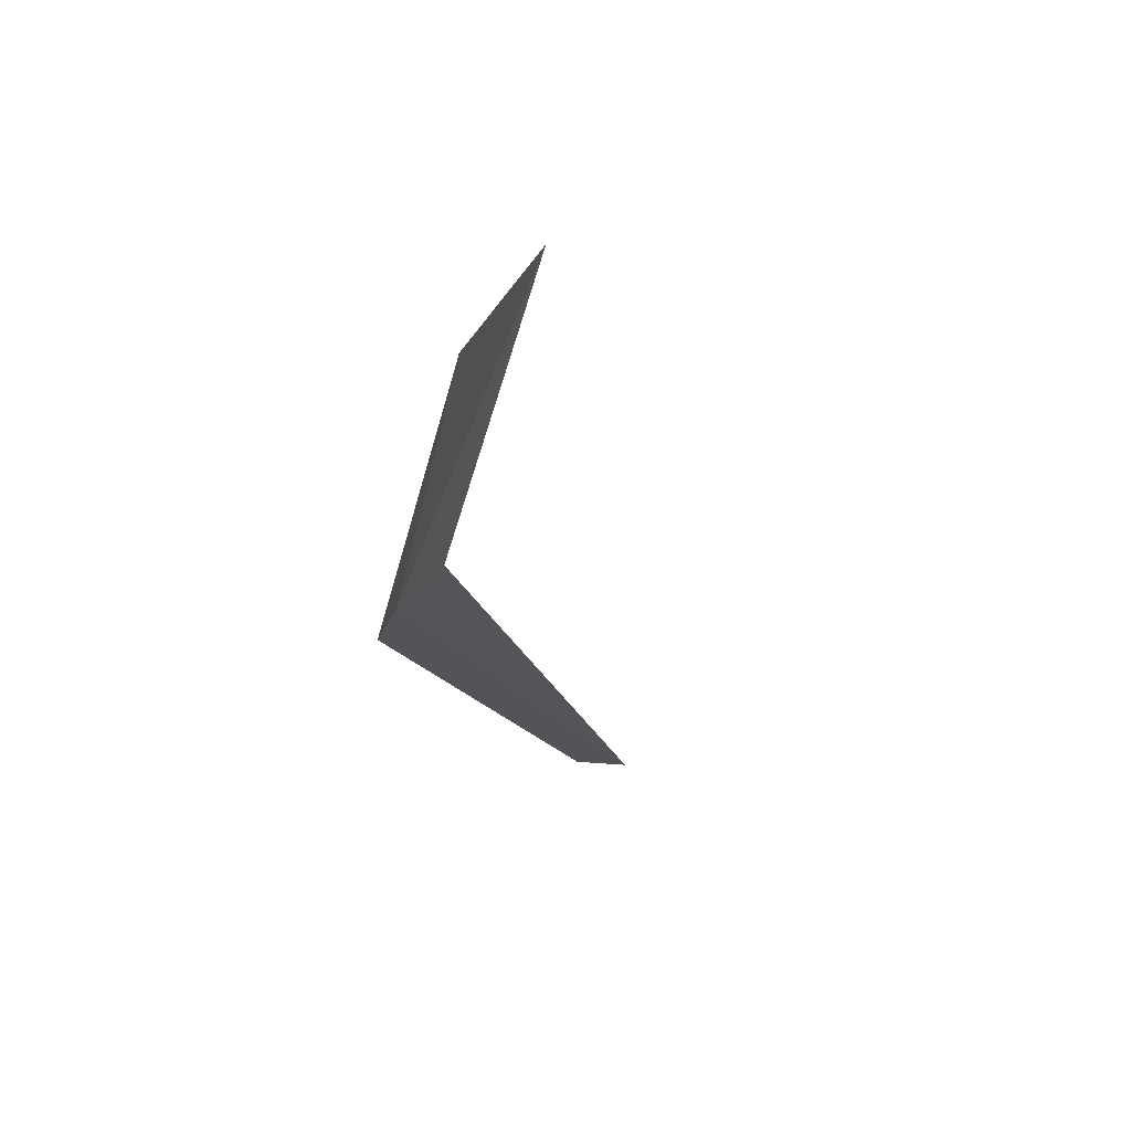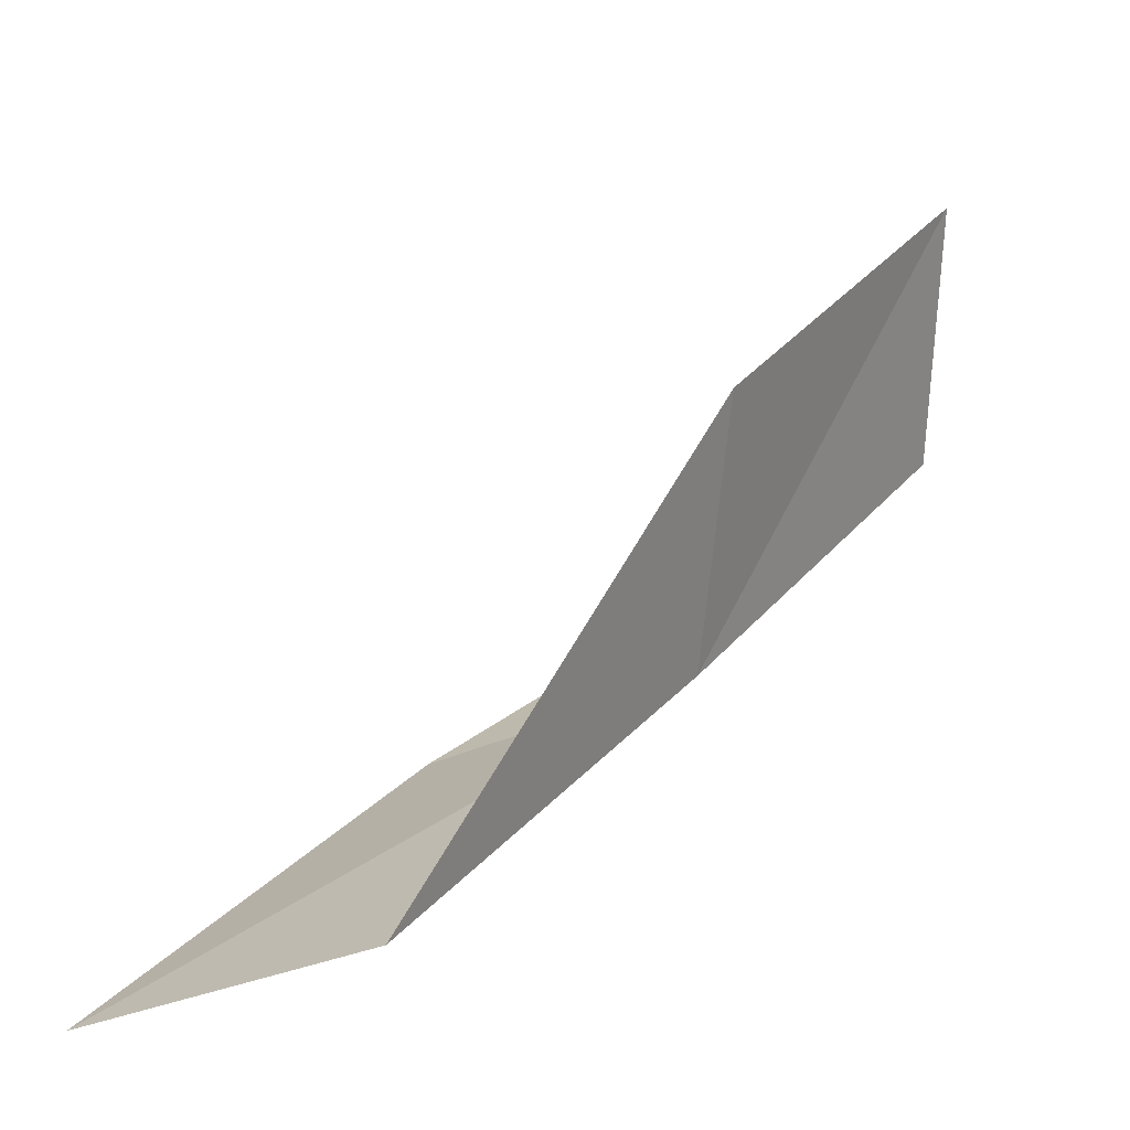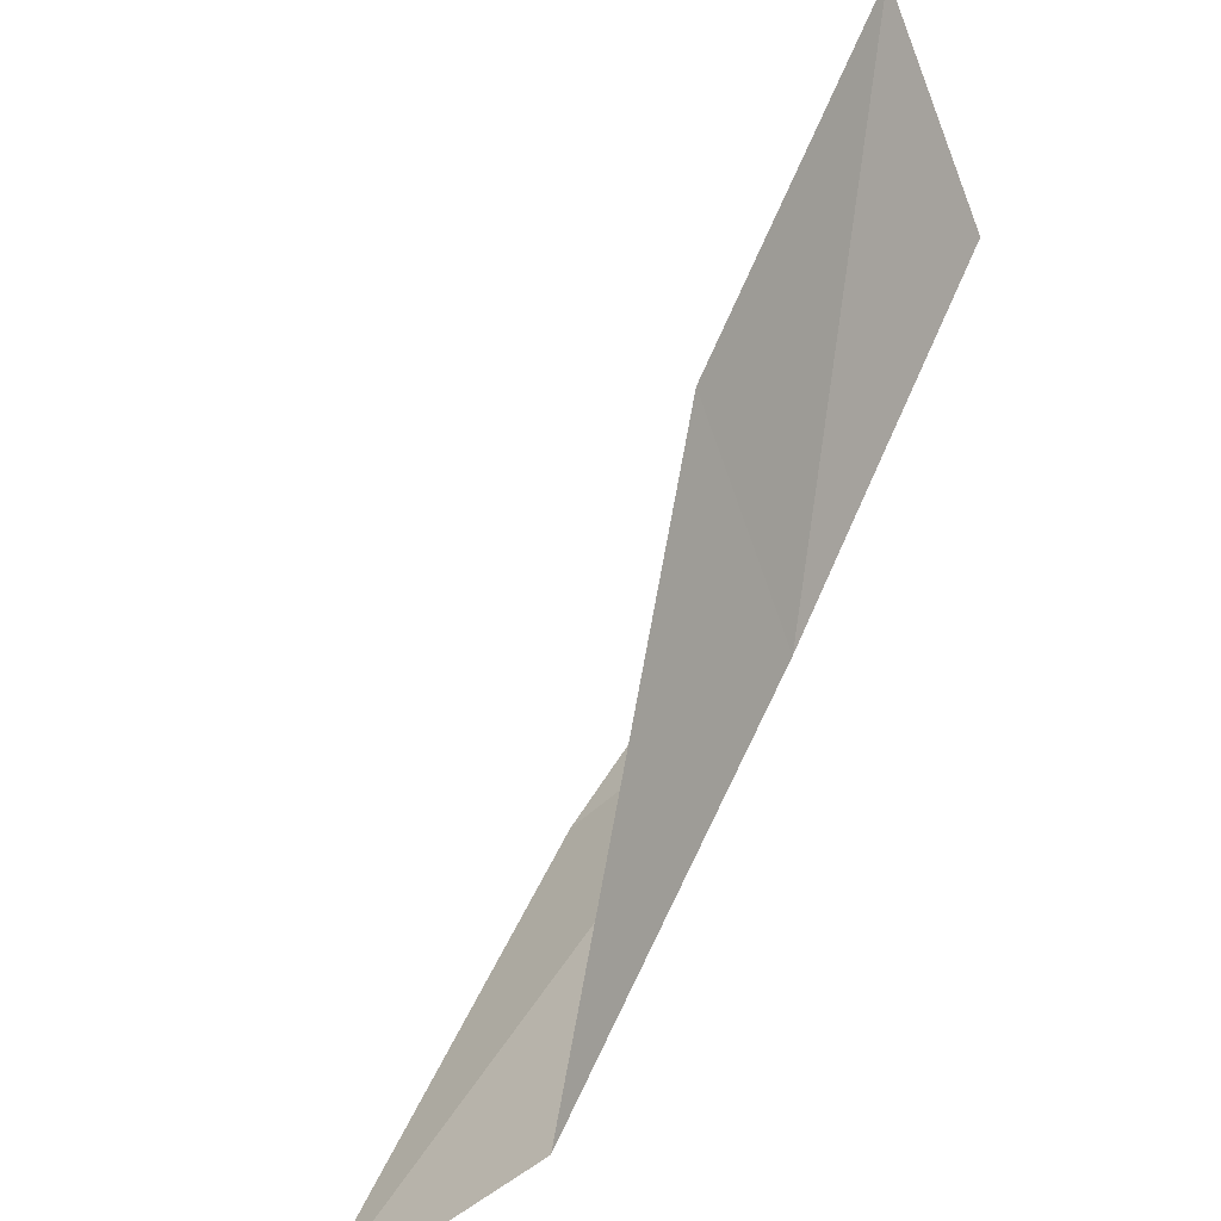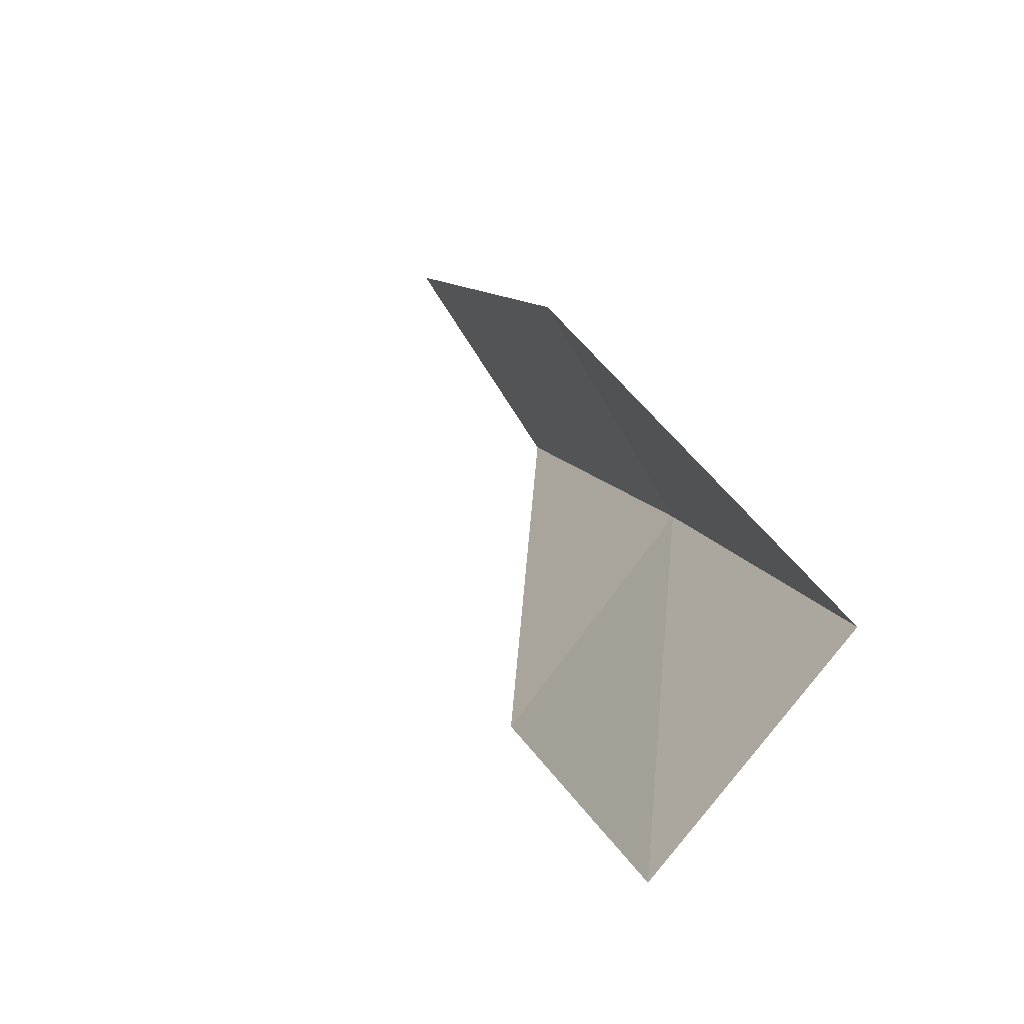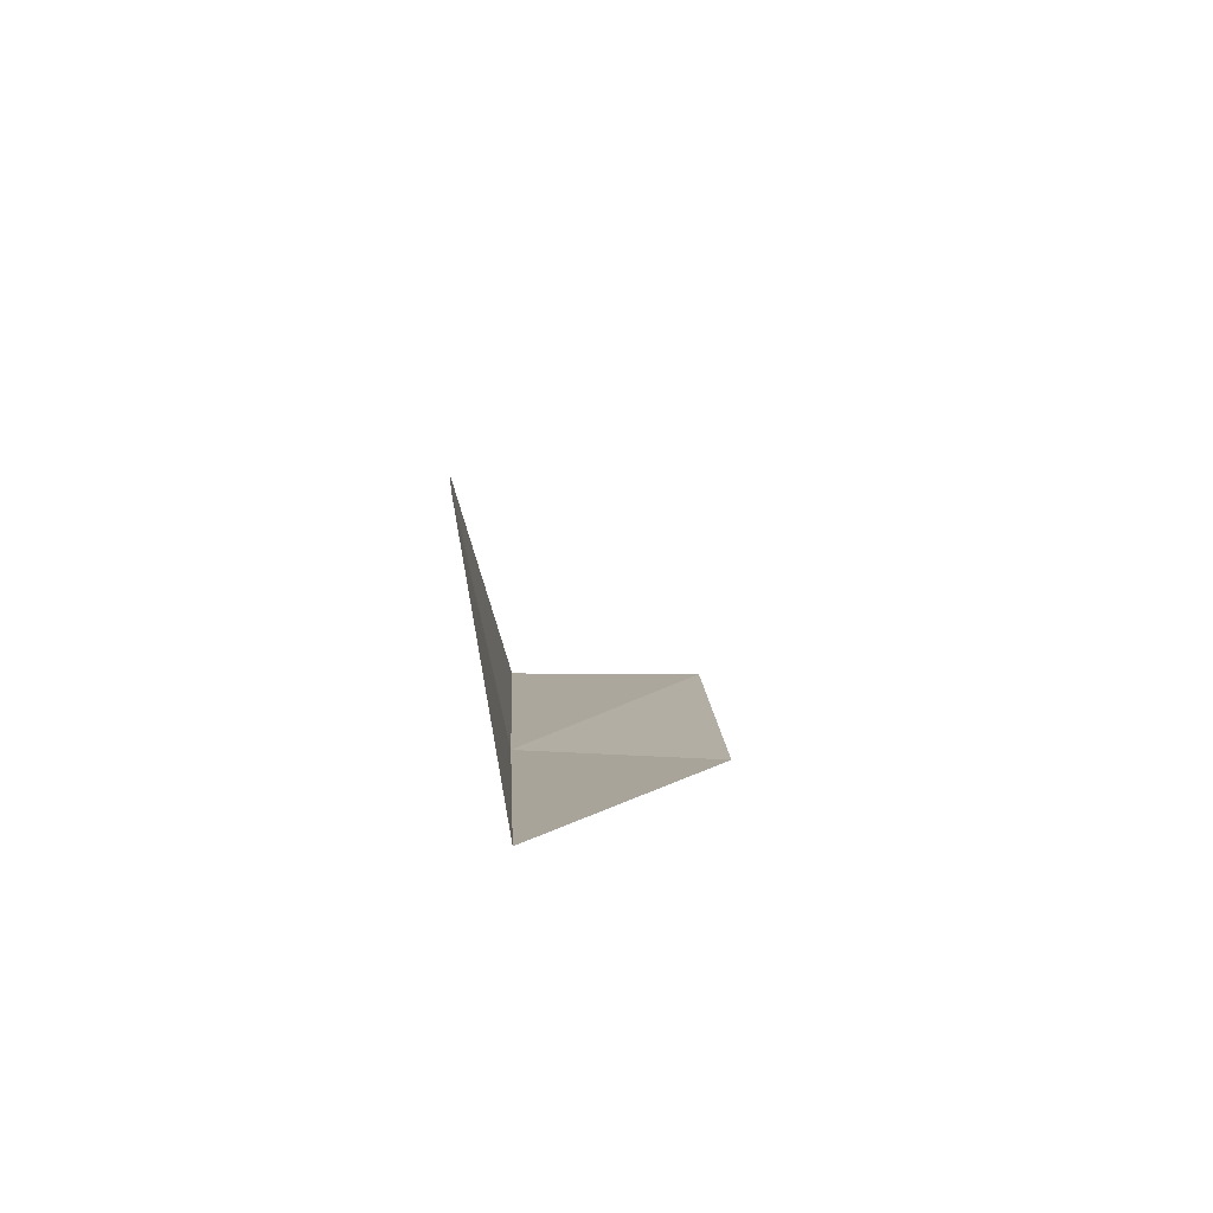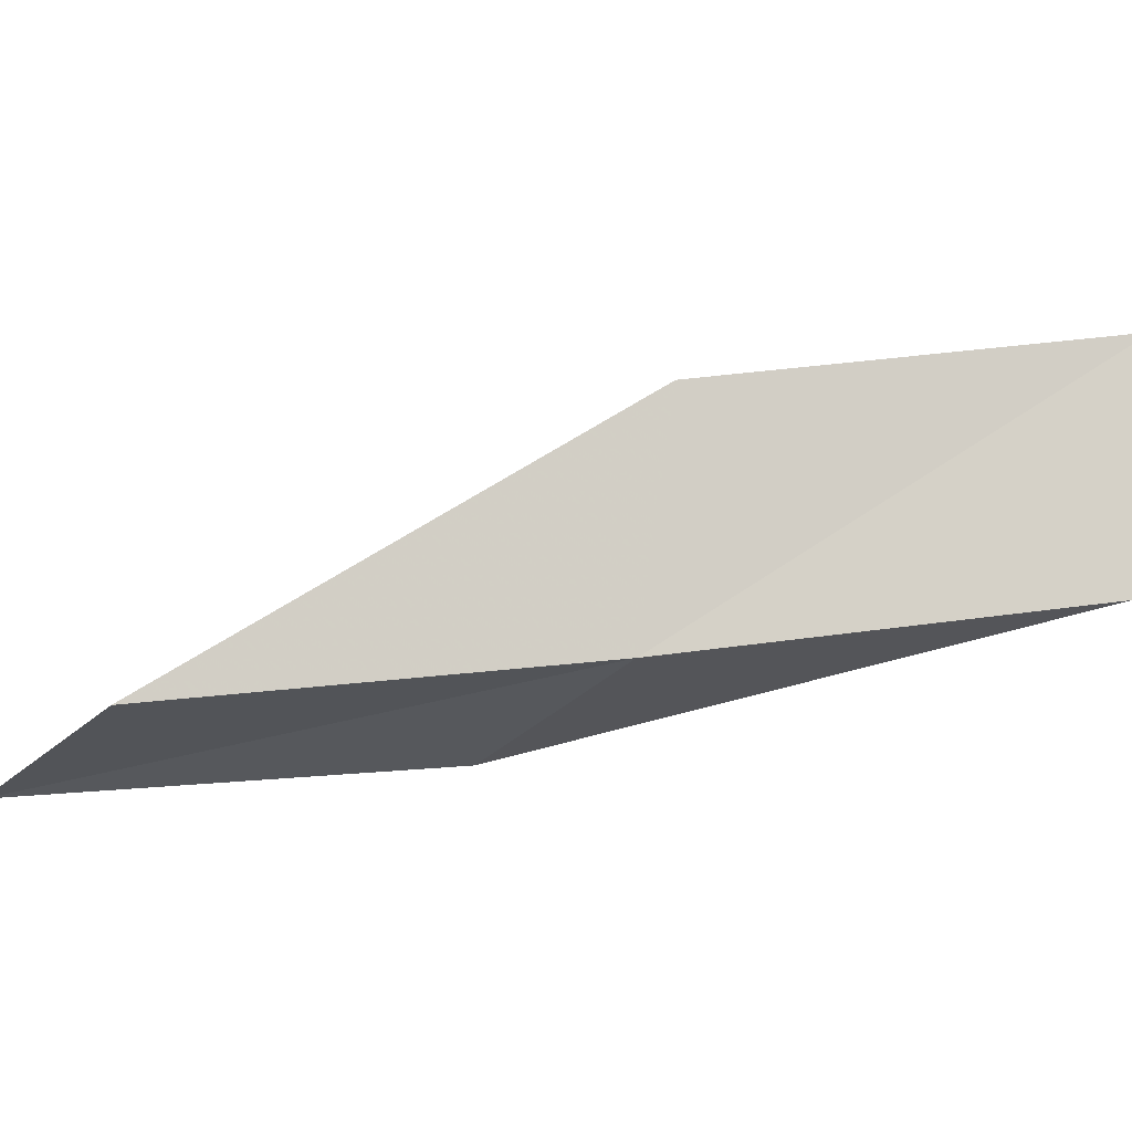
<metadata>
{"format":"obj","ext":"obj","renderer":"f3d","projection":"perspective","resolution":1024,"background":"white","views":[{"elev":-61.2,"azim":64.3,"up":"+Z"},{"elev":-74.6,"azim":-172.9,"up":"+Z"},{"elev":-57.9,"azim":-148.3,"up":"+Z"},{"elev":69.0,"azim":-130.1,"up":"+Z"},{"elev":13.4,"azim":-35.6,"up":"+Y"},{"elev":-18.5,"azim":-128.4,"up":"+Y"}]}
</metadata>
<code>
v -6.038 -25.29 18
v -7.59 -23.62 20
v -7.353 -24.94 20
v -4.77 -25.56 18
v -6.343 -23.99 18
v -3.426 -25.77 16
v -4.706 -25.57 16
f 1 3 2
f 1 4 3
f 1 2 5
f 1 6 4
f 1 7 6
f 1 5 7

</code>
